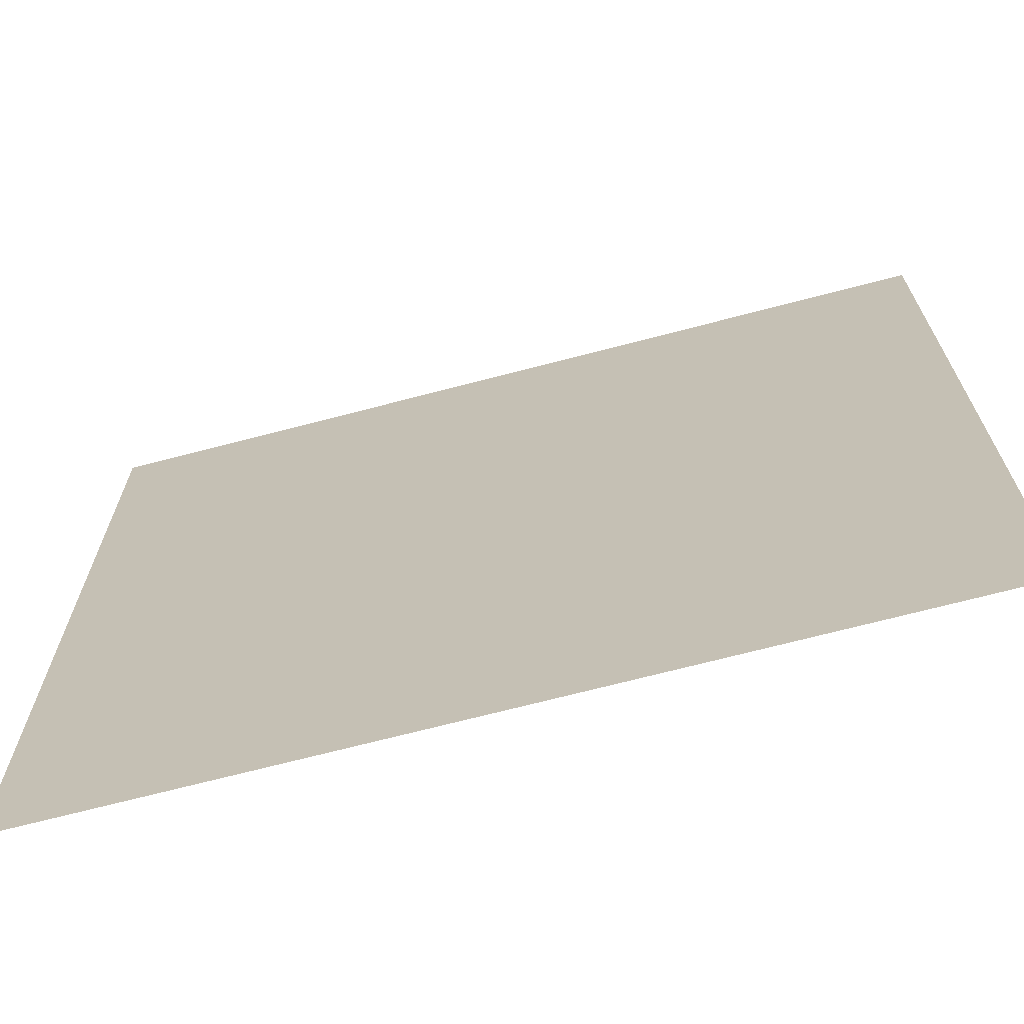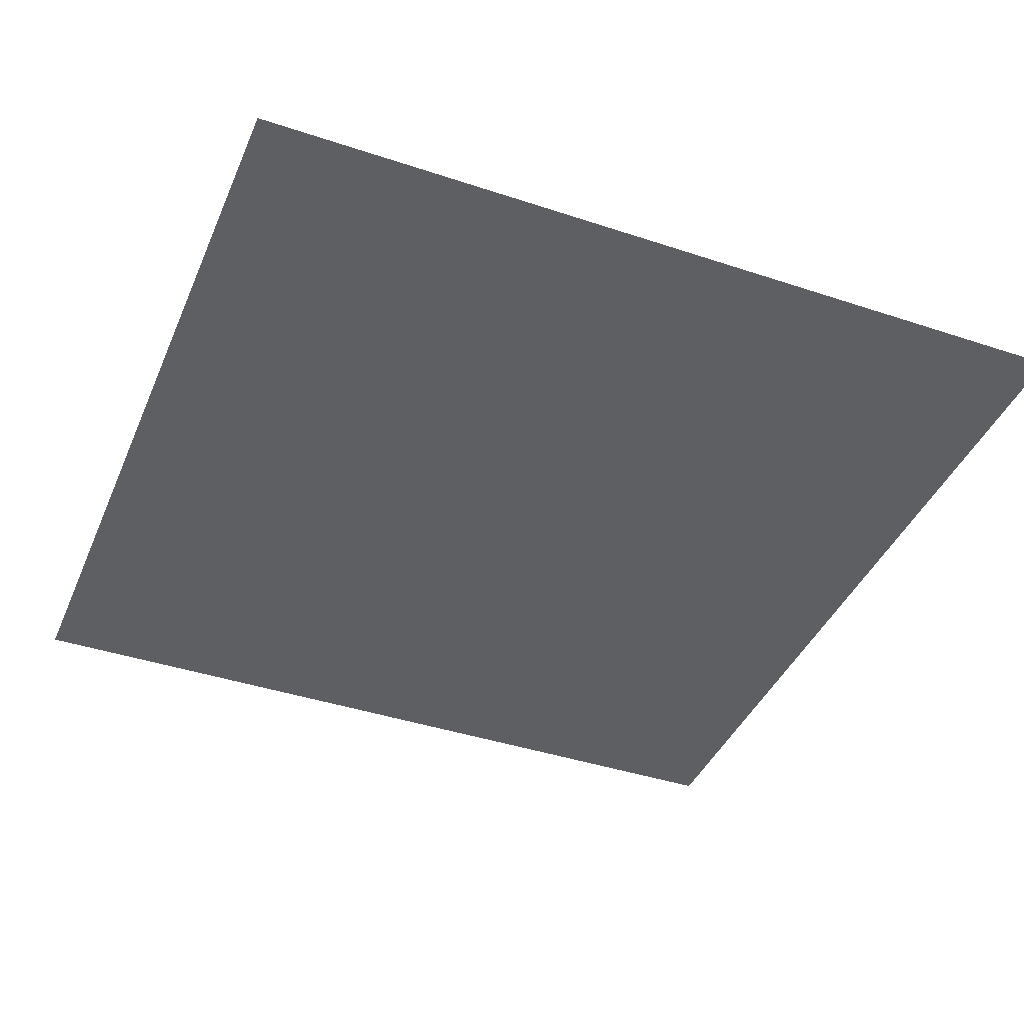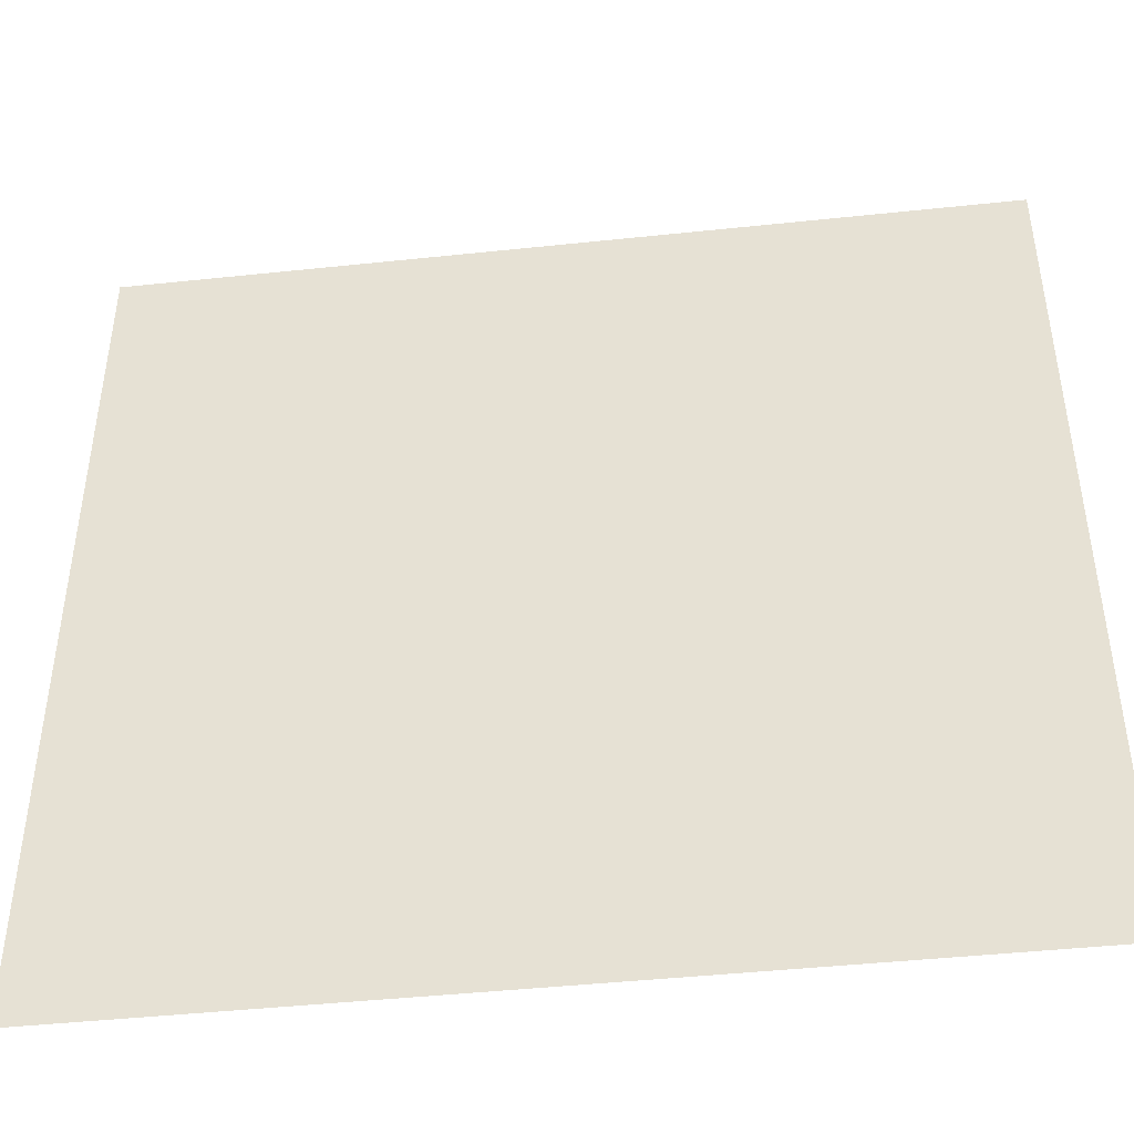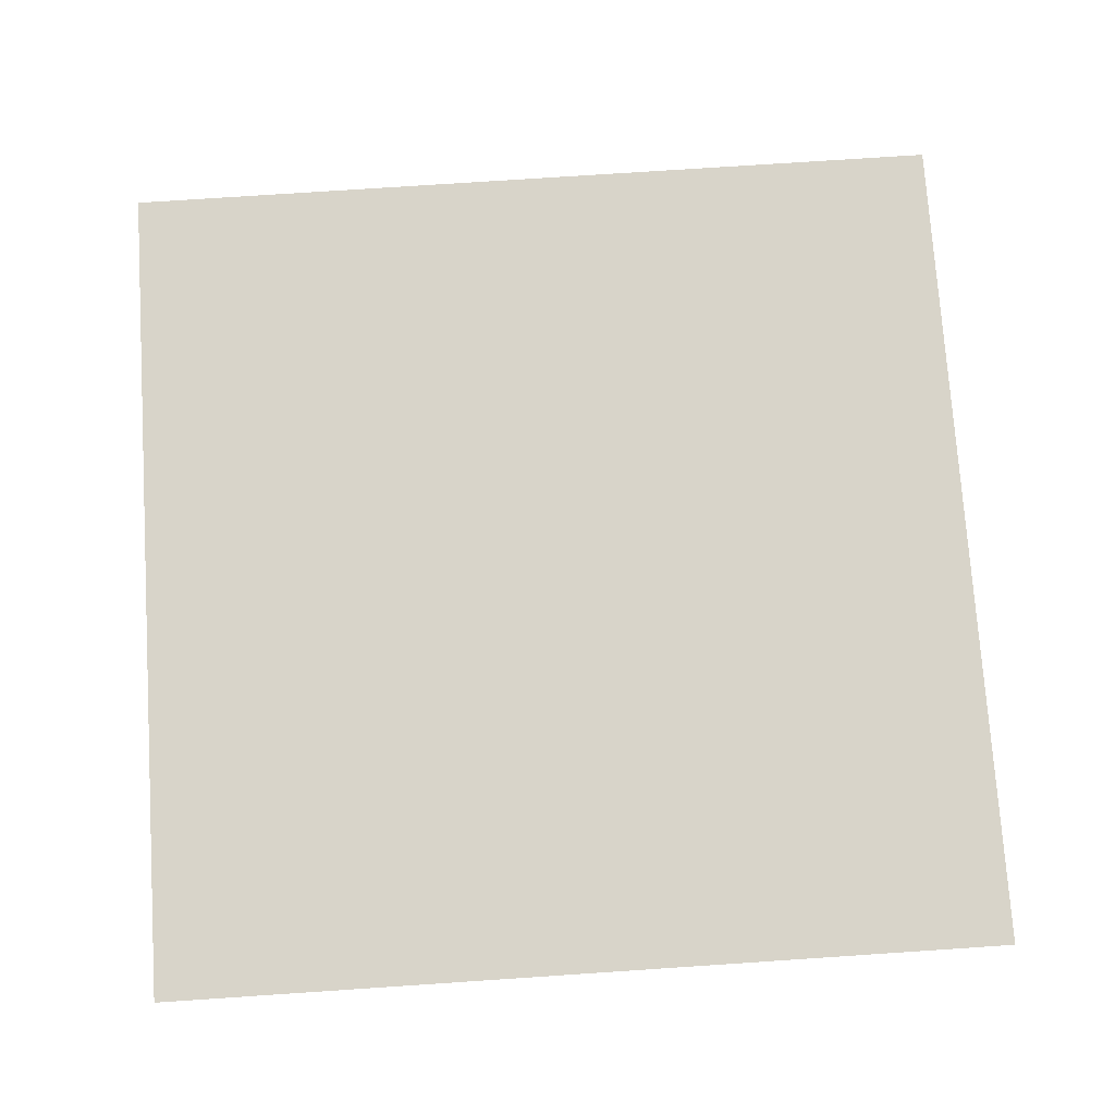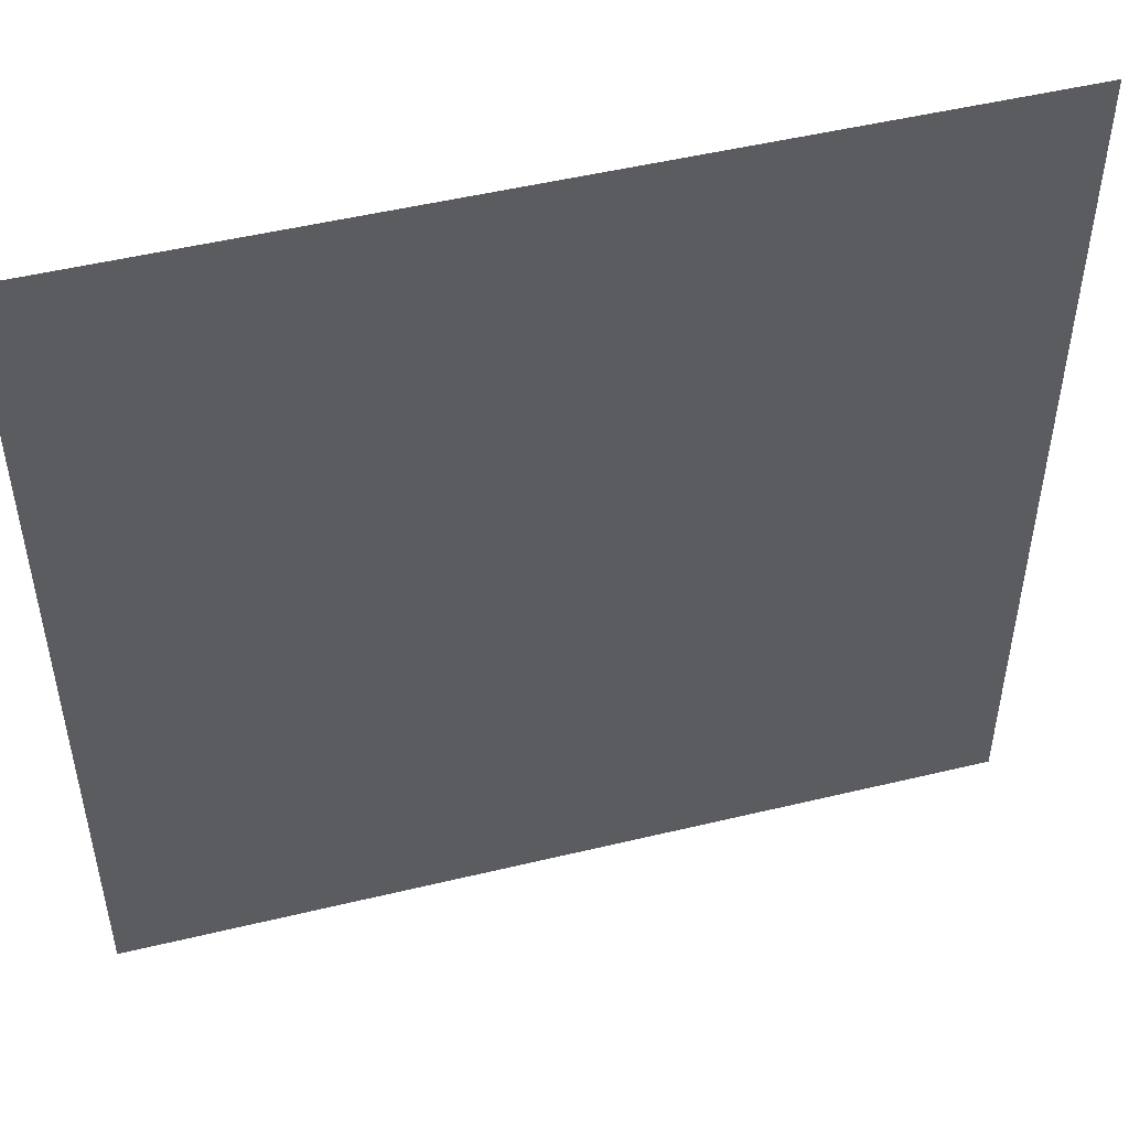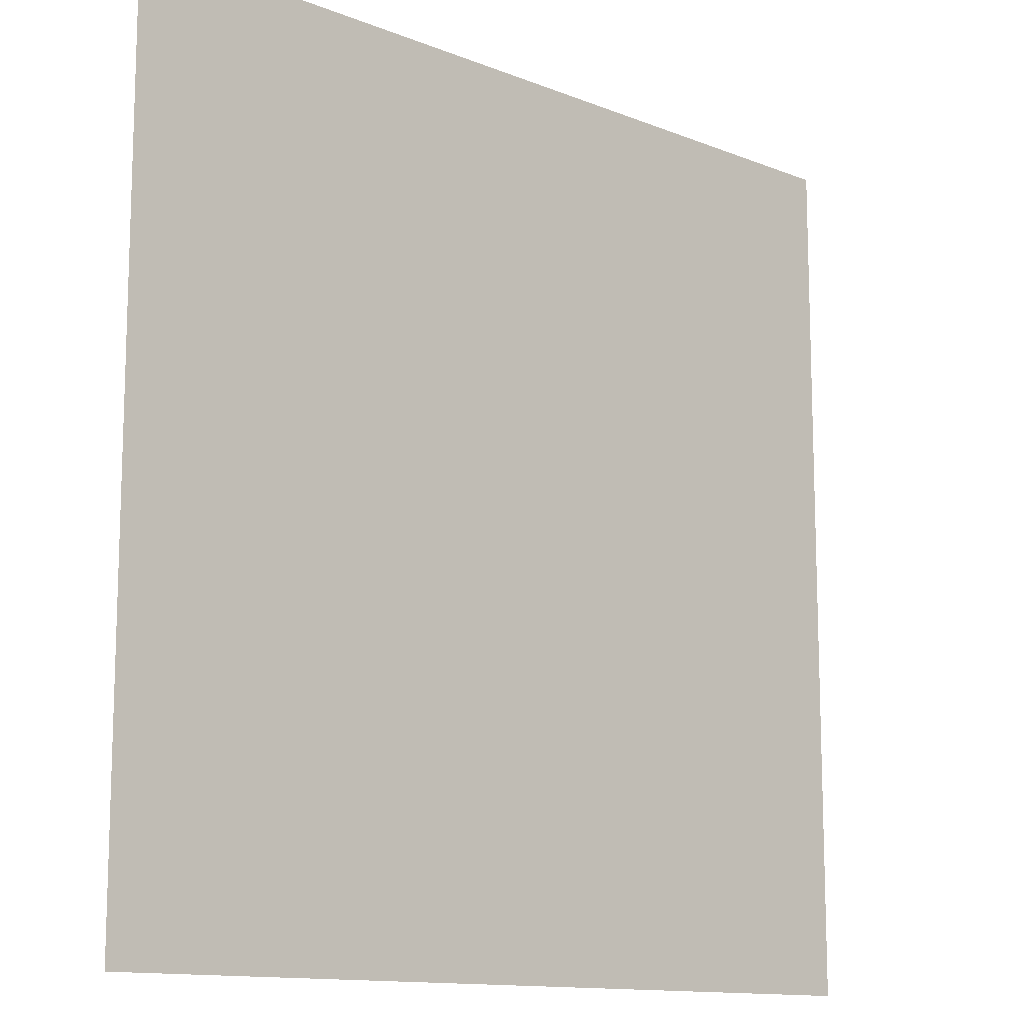
<metadata>
{"format":"obj","ext":"obj","renderer":"f3d","projection":"perspective","resolution":1024,"background":"white","views":[{"elev":-69.5,"azim":14.7,"up":"+Z"},{"elev":-41.1,"azim":68.0,"up":"+Y"},{"elev":-45.0,"azim":7.0,"up":"+Z"},{"elev":75.1,"azim":-93.8,"up":"+Y"},{"elev":49.8,"azim":-14.9,"up":"+Z"},{"elev":-12.6,"azim":137.2,"up":"+Z"}]}
</metadata>
<code>
o Swamp_Cube
v 2.778 0 5
v 1.667 0 5
v 0.5556 0 5
v -0.5556 0 5
v -1.667 0 5
v -2.778 0 5
v -3.889 0 5
v -5 0 5
v 3.889 0 5
v 5 0 5
v -5 0 3.889
v -3.889 0 3.889
v -2.778 0 3.889
v -1.667 0 3.889
v -0.5556 0 3.889
v 0.5556 0 3.889
v 1.667 0 3.889
v 2.778 0 3.889
v 3.889 0 3.889
v 5 0 3.889
v -5 0 2.778
v -3.889 0 2.778
v -2.778 0 2.778
v -1.667 0 2.778
v -0.5556 0 2.778
v 0.5556 0 2.778
v 1.667 0 2.778
v 2.778 0 2.778
v 3.889 0 2.778
v 5 0 2.778
v -5 0 1.667
v -3.889 0 1.667
v -2.778 0 1.667
v -1.667 0 1.667
v -0.5556 0 1.667
v 0.5556 0 1.667
v 1.667 0 1.667
v 2.778 0 1.667
v 3.889 0 1.667
v 5 0 1.667
v -5 0 0.5556
v -3.889 0 0.5556
v -2.778 0 0.5556
v -1.667 0 0.5556
v -0.5556 0 0.5556
v 0.5556 0 0.5556
v 1.667 0 0.5556
v 2.778 0 0.5556
v 3.889 0 0.5556
v 5 0 0.5556
v -5 0 -0.5556
v -3.889 0 -0.5556
v -2.778 0 -0.5556
v -1.667 0 -0.5556
v -0.5556 0 -0.5556
v 0.5556 0 -0.5556
v 1.667 0 -0.5556
v 2.778 0 -0.5556
v 3.889 0 -0.5556
v 5 0 -0.5556
v -5 0 -1.667
v -3.889 0 -1.667
v -2.778 0 -1.667
v -1.667 0 -1.667
v -0.5556 0 -1.667
v 0.5556 0 -1.667
v 1.667 0 -1.667
v 2.778 0 -1.667
v 3.889 0 -1.667
v 5 0 -1.667
v -5 0 -2.778
v -3.889 0 -2.778
v -2.778 0 -2.778
v -1.667 0 -2.778
v -0.5556 0 -2.778
v 0.5556 0 -2.778
v 1.667 0 -2.778
v 2.778 0 -2.778
v 3.889 0 -2.778
v 5 0 -2.778
v -5 0 -3.889
v -3.889 0 -3.889
v -2.778 0 -3.889
v -1.667 0 -3.889
v -0.5556 0 -3.889
v 0.5556 0 -3.889
v 1.667 0 -3.889
v 2.778 0 -3.889
v 3.889 0 -3.889
v 5 0 -3.889
v -5 0 -5
v -3.889 0 -5
v -2.778 0 -5
v -1.667 0 -5
v -0.5556 0 -5
v 0.5556 0 -5
v 1.667 0 -5
v 2.778 0 -5
v 3.889 0 -5
v 5 0 -5
f 5 4 15 14
f 7 6 13 12
f 8 7 12 11
f 6 5 14 13
f 4 3 16 15
f 3 2 17 16
f 2 1 18 17
f 1 9 19 18
f 9 10 20 19
f 11 12 22 21
f 12 13 23 22
f 13 14 24 23
f 14 15 25 24
f 15 16 26 25
f 16 17 27 26
f 17 18 28 27
f 18 19 29 28
f 19 20 30 29
f 21 22 32 31
f 22 23 33 32
f 23 24 34 33
f 24 25 35 34
f 25 26 36 35
f 26 27 37 36
f 27 28 38 37
f 28 29 39 38
f 29 30 40 39
f 31 32 42 41
f 32 33 43 42
f 33 34 44 43
f 34 35 45 44
f 35 36 46 45
f 36 37 47 46
f 37 38 48 47
f 38 39 49 48
f 39 40 50 49
f 41 42 52 51
f 42 43 53 52
f 43 44 54 53
f 44 45 55 54
f 45 46 56 55
f 46 47 57 56
f 47 48 58 57
f 48 49 59 58
f 49 50 60 59
f 51 52 62 61
f 52 53 63 62
f 53 54 64 63
f 54 55 65 64
f 55 56 66 65
f 56 57 67 66
f 57 58 68 67
f 58 59 69 68
f 59 60 70 69
f 61 62 72 71
f 62 63 73 72
f 63 64 74 73
f 64 65 75 74
f 65 66 76 75
f 66 67 77 76
f 67 68 78 77
f 68 69 79 78
f 69 70 80 79
f 71 72 82 81
f 72 73 83 82
f 73 74 84 83
f 74 75 85 84
f 75 76 86 85
f 76 77 87 86
f 77 78 88 87
f 78 79 89 88
f 79 80 90 89
f 81 82 92 91
f 82 83 93 92
f 83 84 94 93
f 84 85 95 94
f 85 86 96 95
f 86 87 97 96
f 87 88 98 97
f 88 89 99 98
f 89 90 100 99

</code>
